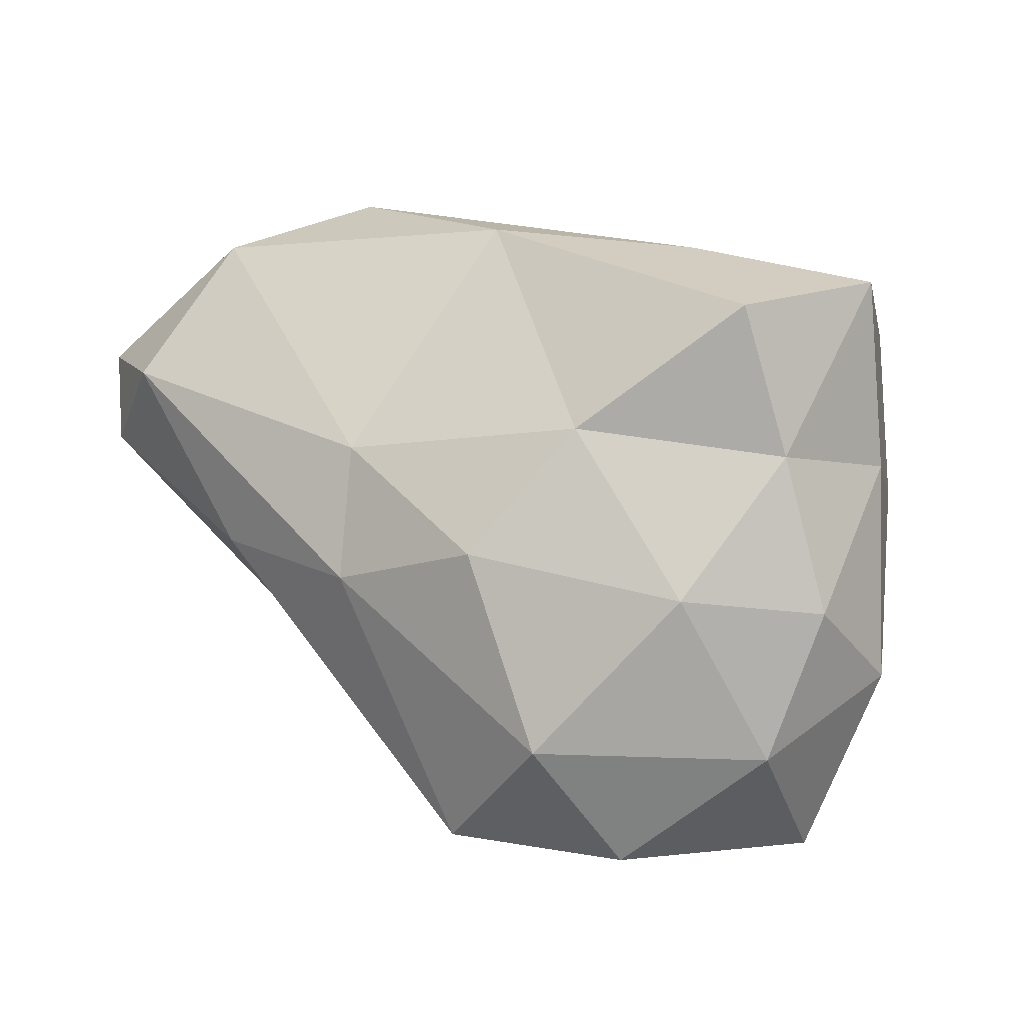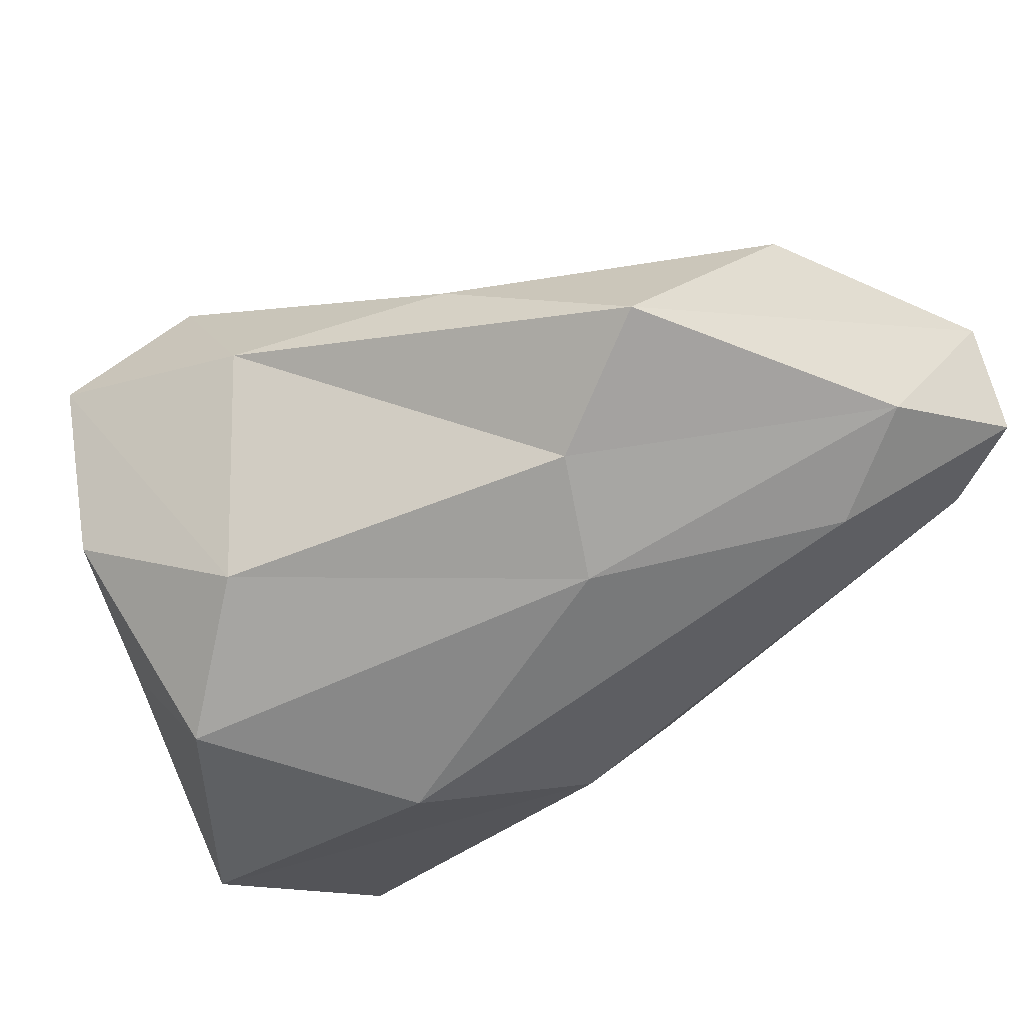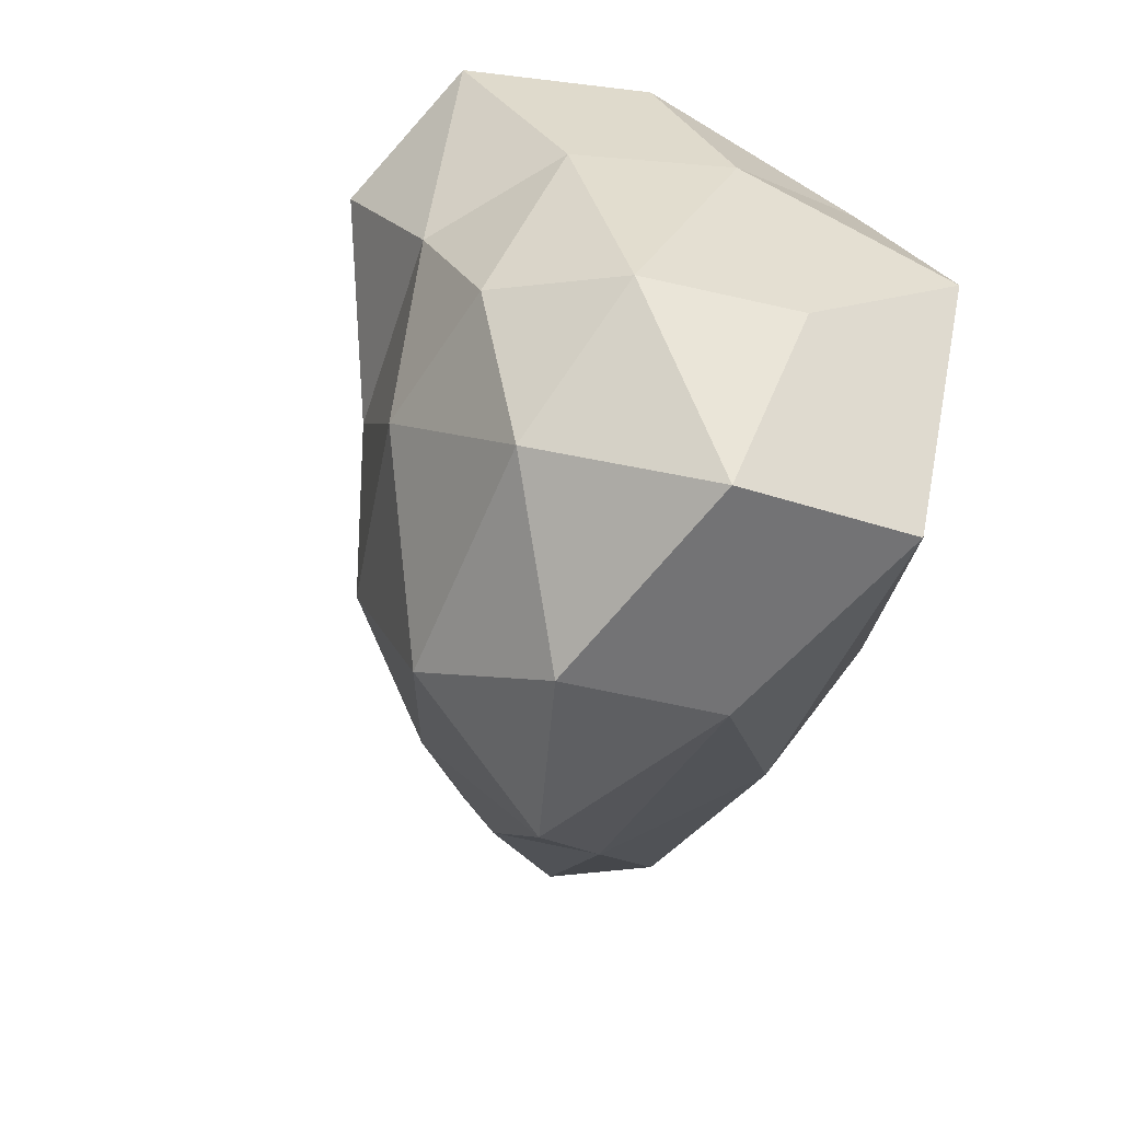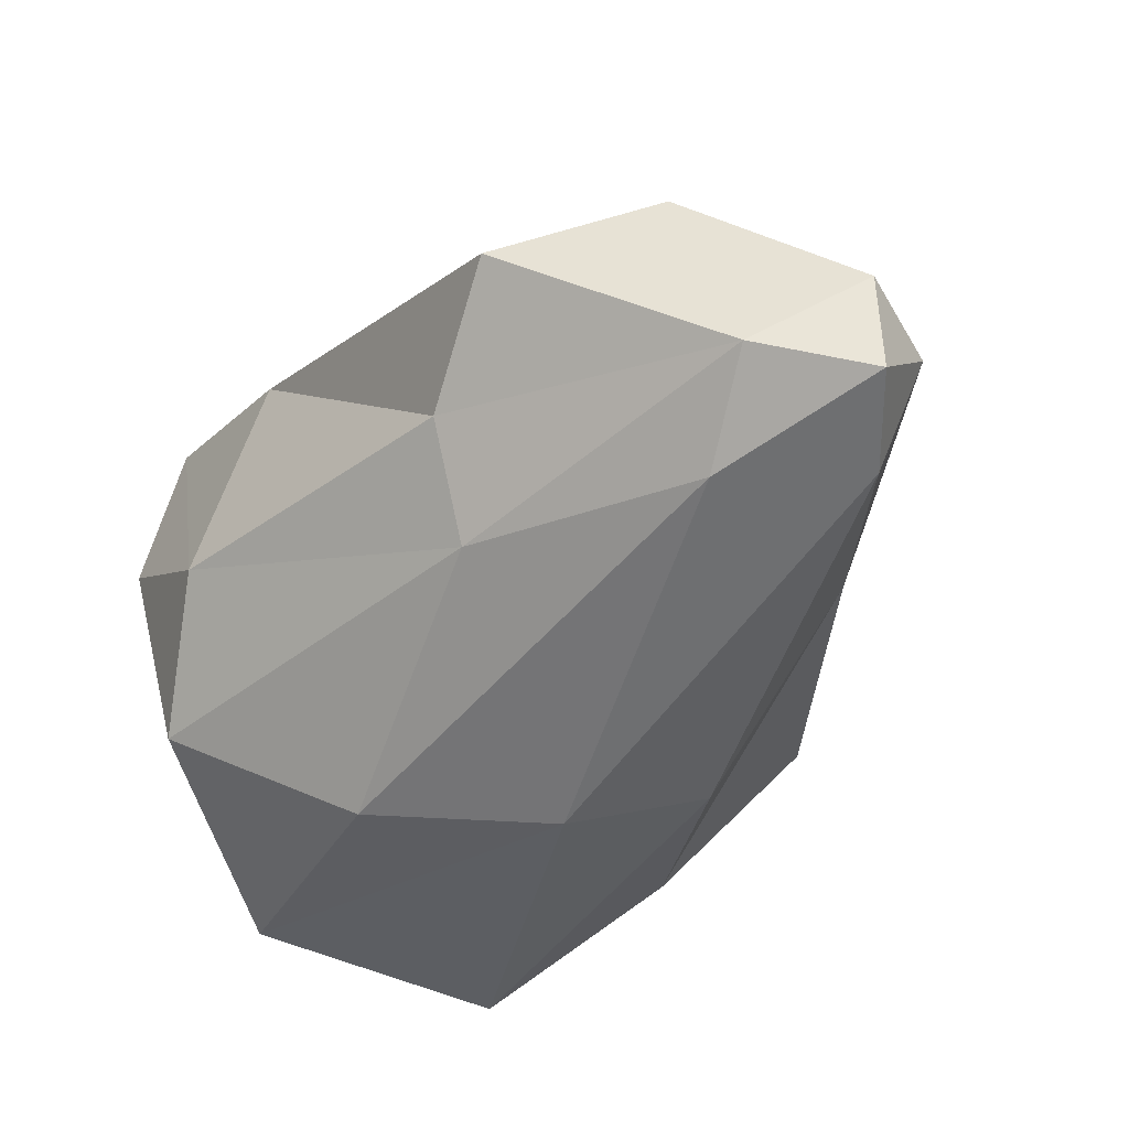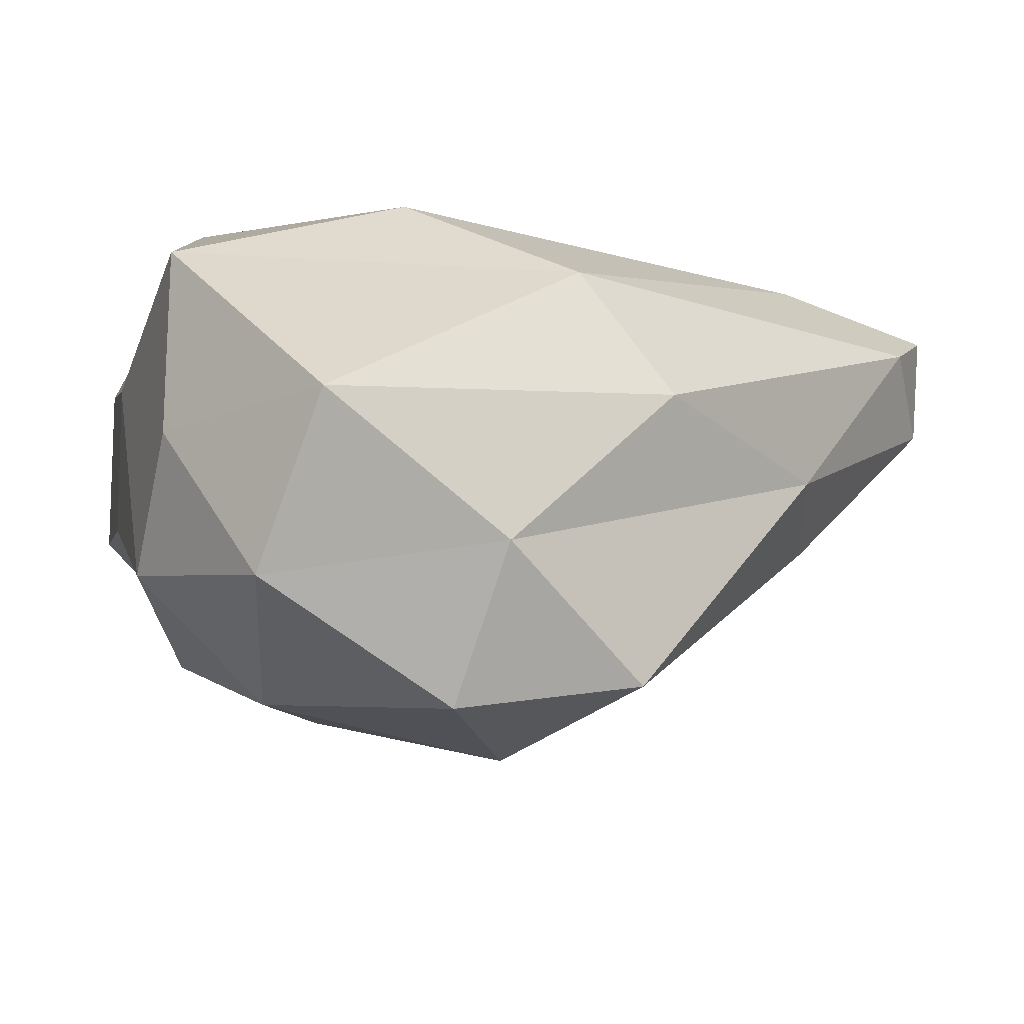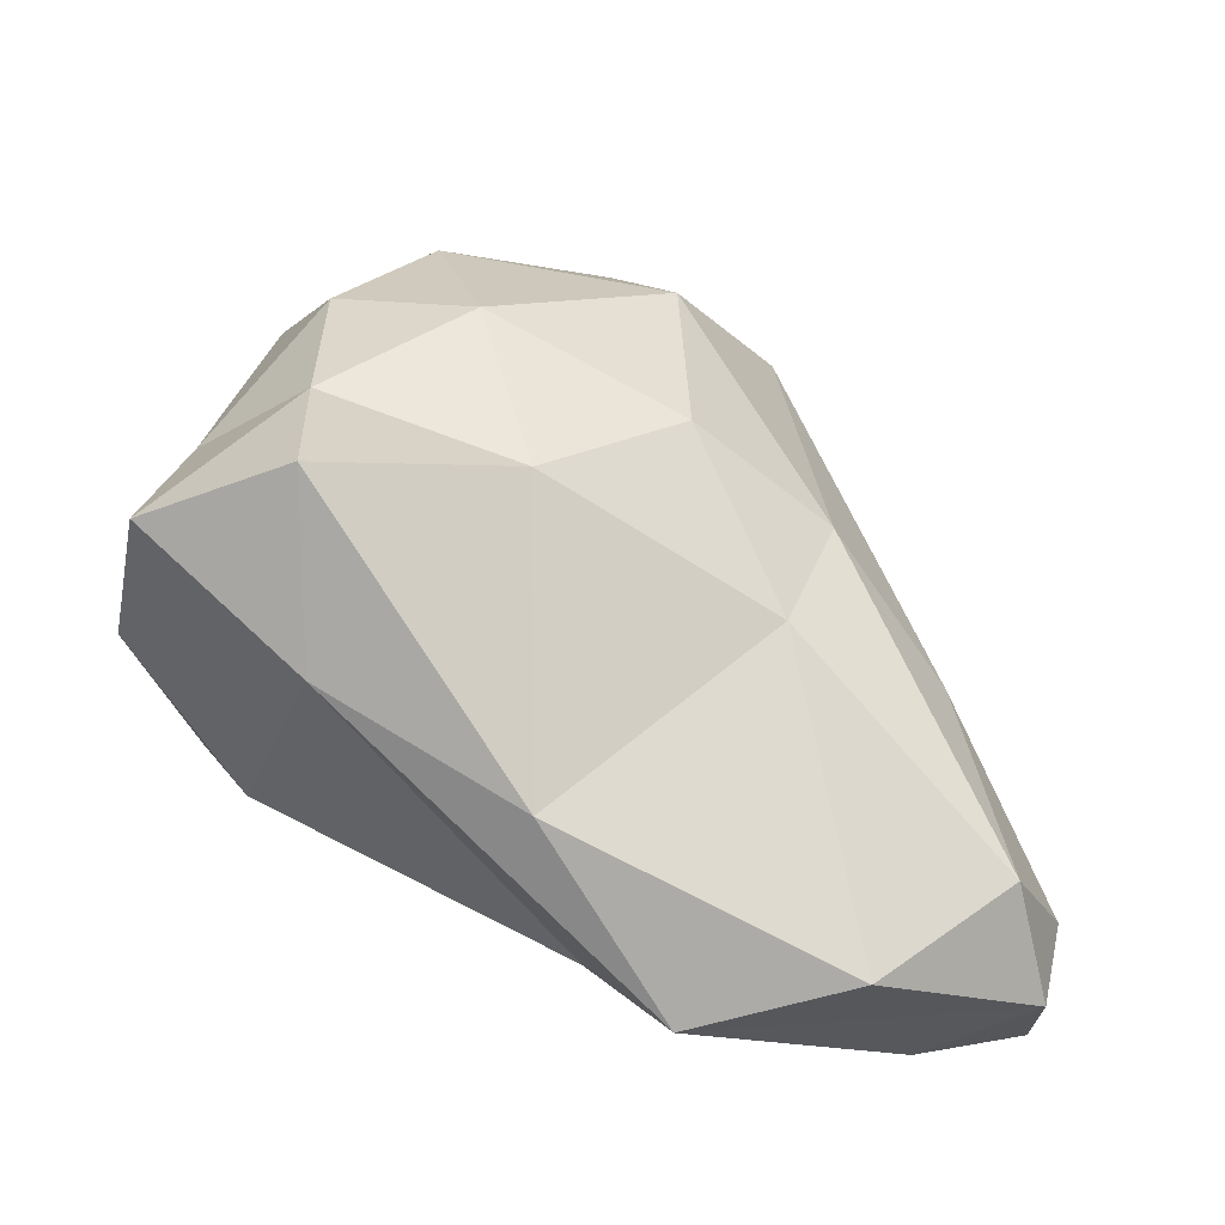
<metadata>
{"format":"obj","ext":"obj","renderer":"f3d","projection":"perspective","resolution":1024,"background":"white","views":[{"elev":73.8,"azim":170.5,"up":"+Y"},{"elev":62.6,"azim":-20.7,"up":"+Z"},{"elev":-68.5,"azim":-108.4,"up":"+Z"},{"elev":-47.2,"azim":24.0,"up":"+Y"},{"elev":-64.4,"azim":-17.8,"up":"+Z"},{"elev":53.5,"azim":6.7,"up":"+Y"}]}
</metadata>
<code>
o Rock3_Icosphere.003
v -0.6652 6.194 -4.103
v 5.285 1.104 2.573
v -3.909 5.114 -2.4
v 0.6209 1.734 -6.39
v 6.273 3.298 1.365
v -4.166 0.5053 -3.726
v 0.7804 4.848 2.117
v -1.561 4.92 -6.174
v 6.901 1.764 0.9579
v 4.865 1.75 -2.017
v 6.761 1.936 2.203
v 6.138 0.5002 0.6395
v -3.909 1.349 -0.6456
v -1.886 5.541 1.089
v -4.354 3.164 -2.269
v 1.566 5.131 -5.597
v 3.789 4.493 -2.578
v 2.799 3.229 -6.208
v -2.402 6.409 -2.427
v 0.3095 6.391 -1.559
v 3.344 4.899 -0.8384
v -2.155 2.742 -7.087
v -3.471 4.213 -5.148
v -4.025 6.513 -0.1948
v 2.521 2.983 3.6
v -2.03 0.4847 -6.443
v -2.91 2.643 0.8539
v 0.8726 -0.3556 -2.464
v 1.21 0.8562 1.241
v 4.41 0.3706 1.465
v 2.003 5.865 -2.908
v 5.326 3.076 -1.365
v 0.5578 3.776 -7.028
v -2.598 5.698 -4.479
v -2.118 7.363 -0.5483
v 4.662 3.524 3.037
v 2.391 0.4521 -3.606
v -3.645 2.262 -5.069
v -4.499 4.223 -0.2192
v 1.321 2.015 2.328
v 6.682 0.6687 1.911
v -1.472 -0.1738 -1.449
f 32 18 17
f 12 28 37
f 41 12 9
f 16 1 31
f 42 29 13
f 13 29 27
f 24 14 35
f 26 38 22
f 29 40 27
f 1 19 20
f 17 16 31
f 39 24 3
f 42 13 6
f 19 35 20
f 25 36 7
f 23 3 34
f 38 23 22
f 21 17 31
f 22 8 33
f 27 40 14
f 17 18 16
f 9 10 32
f 23 34 8
f 36 5 21
f 10 4 18
f 24 35 19
f 16 8 1
f 41 9 11
f 9 12 10
f 8 34 1
f 41 30 12
f 14 7 35
f 12 30 28
f 3 19 34
f 33 8 16
f 21 5 17
f 30 42 28
f 37 4 10
f 20 21 31
f 4 33 18
f 37 26 4
f 35 7 20
f 3 24 19
f 40 25 14
f 22 23 8
f 15 39 3
f 25 2 11
f 42 6 28
f 4 22 33
f 12 37 10
f 11 9 5
f 13 27 39
f 39 27 24
f 10 18 32
f 18 33 16
f 24 27 14
f 9 32 5
f 30 41 2
f 28 6 26
f 4 26 22
f 42 30 29
f 11 5 36
f 6 38 26
f 2 41 11
f 29 2 40
f 20 7 21
f 25 11 36
f 34 19 1
f 29 30 2
f 1 20 31
f 6 13 15
f 40 2 25
f 28 26 37
f 23 15 3
f 5 32 17
f 14 25 7
f 7 36 21
f 38 15 23
f 6 15 38
f 13 39 15

</code>
